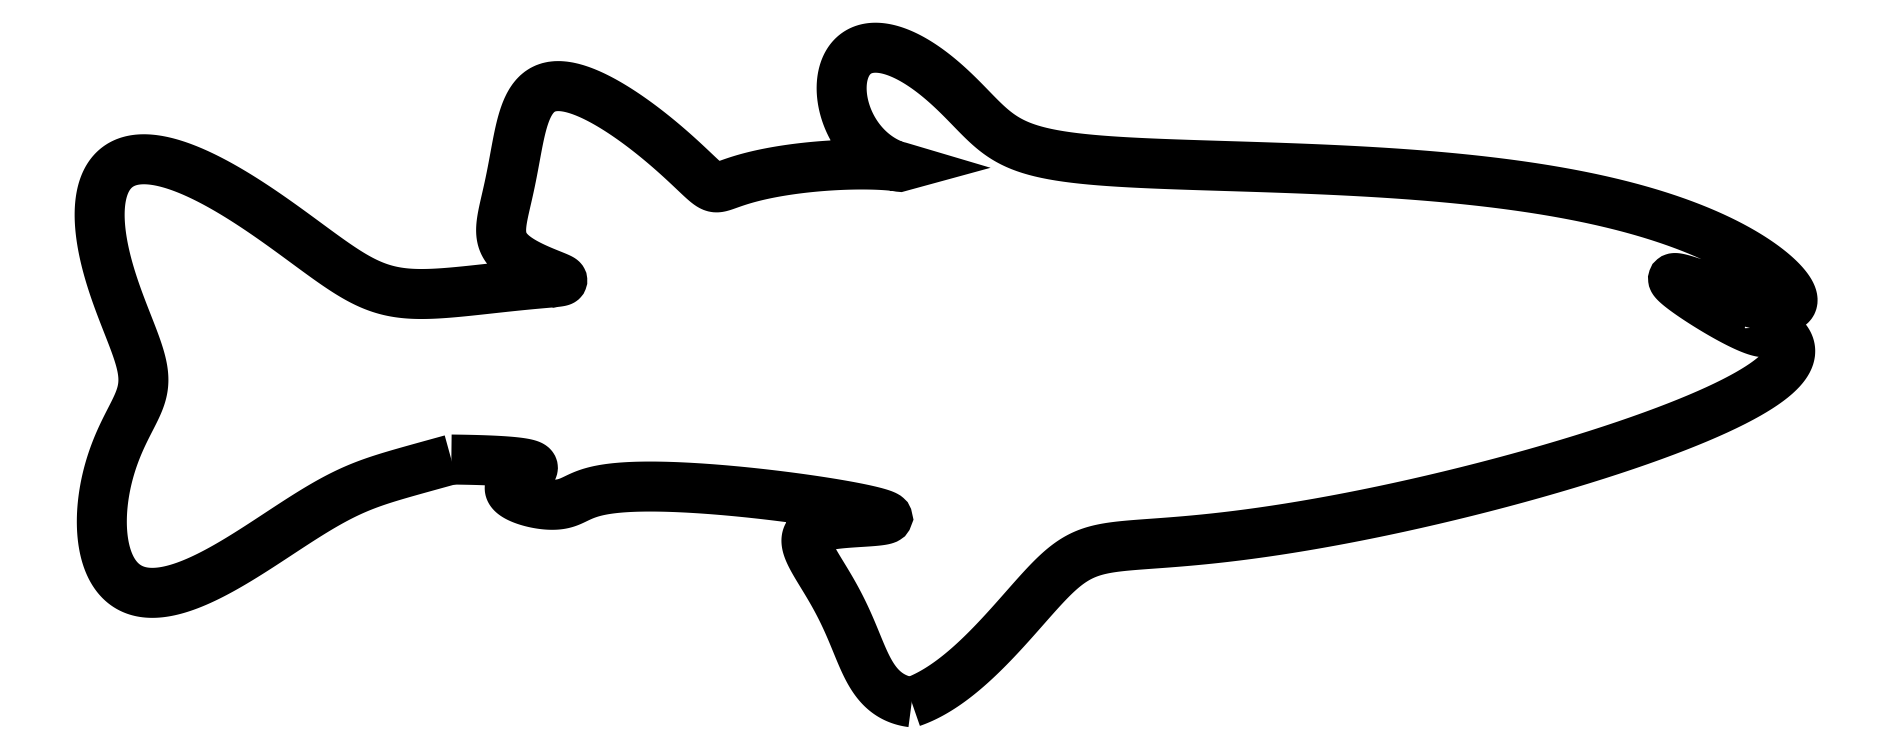
<metadata>
{"format":"dxf","ext":"dxf","renderer":"ezdxf+matplotlib","layout":"modelspace","background":"white","min_lineweight":24,"dpi":150}
</metadata>
<code>
0
SECTION
2
ENTITIES
0
SPLINE
8
0
70
4
71
5
72
41
73
35
74
0
42
1e-09
43
1e-10
44
1e-10
40
0
40
0
40
0
40
0
40
0
40
0
40
0.03333
40
0.06667
40
0.1
40
0.1333
40
0.1667
40
0.2
40
0.2333
40
0.2667
40
0.3
40
0.3333
40
0.3667
40
0.4
40
0.4333
40
0.4667
40
0.5
40
0.5333
40
0.5667
40
0.6
40
0.6333
40
0.6667
40
0.7
40
0.7333
40
0.7667
40
0.8
40
0.8333
40
0.8667
40
0.9
40
0.9333
40
0.9667
40
1
40
1
40
1
40
1
40
1
40
1
41
1
41
1
41
1
41
1
41
1
41
1
41
1
41
1
41
1
41
1
41
1
41
1
41
1
41
1
41
1
41
1
41
1
41
1
41
1
41
1
41
1
41
1
41
1
41
1
41
1
41
1
41
1
41
1
41
1
41
1
41
1
41
1
41
1
41
1
41
1
10
-0.3721
20
-53.38
30
0
10
-0.3404
20
-53.37
30
0
10
-0.2767
20
-53.34
30
0
10
-0.18
20
-53.3
30
0
10
-0.049
20
-53.22
30
0
10
0.1181
20
-53.1
30
0
10
0.2874
20
-52.95
30
0
10
0.4568
20
-52.78
30
0
10
0.6226
20
-52.6
30
0
10
0.7812
20
-52.42
30
0
10
0.9298
20
-52.25
30
0
10
1.068
20
-52.1
30
0
10
1.2
20
-51.98
30
0
10
1.332
20
-51.88
30
0
10
1.476
20
-51.82
30
0
10
1.646
20
-51.78
30
0
10
1.859
20
-51.75
30
0
10
2.131
20
-51.74
30
0
10
2.478
20
-51.71
30
0
10
2.909
20
-51.67
30
0
10
3.427
20
-51.6
30
0
10
4.024
20
-51.5
30
0
10
4.682
20
-51.36
30
0
10
5.376
20
-51.2
30
0
10
6.078
20
-51.01
30
0
10
6.756
20
-50.81
30
0
10
7.376
20
-50.6
30
0
10
7.908
20
-50.38
30
0
10
8.326
20
-50.18
30
0
10
8.607
20
-49.98
30
0
10
8.739
20
-49.8
30
0
10
8.721
20
-49.67
30
0
10
8.638
20
-49.58
30
0
10
8.551
20
-49.53
30
0
10
8.5
20
-49.5
30
0
0
SPLINE
8
0
70
4
71
5
72
61
73
55
74
0
42
1e-09
43
1e-10
44
1e-10
40
0
40
0
40
0
40
0
40
0
40
0
40
0.02
40
0.04
40
0.06
40
0.08
40
0.1
40
0.12
40
0.14
40
0.16
40
0.18
40
0.2
40
0.22
40
0.24
40
0.26
40
0.28
40
0.3
40
0.32
40
0.34
40
0.36
40
0.38
40
0.4
40
0.42
40
0.44
40
0.46
40
0.48
40
0.5
40
0.52
40
0.54
40
0.56
40
0.58
40
0.6
40
0.62
40
0.64
40
0.66
40
0.68
40
0.7
40
0.72
40
0.74
40
0.76
40
0.78
40
0.8
40
0.82
40
0.84
40
0.86
40
0.88
40
0.9
40
0.92
40
0.94
40
0.96
40
0.98
40
1
40
1
40
1
40
1
40
1
40
1
41
1
41
1
41
1
41
1
41
1
41
1
41
1
41
1
41
1
41
1
41
1
41
1
41
1
41
1
41
1
41
1
41
1
41
1
41
1
41
1
41
1
41
1
41
1
41
1
41
1
41
1
41
1
41
1
41
1
41
1
41
1
41
1
41
1
41
1
41
1
41
1
41
1
41
1
41
1
41
1
41
1
41
1
41
1
41
1
41
1
41
1
41
1
41
1
41
1
41
1
41
1
41
1
41
1
41
1
41
1
10
-0.3721
20
-53.38
30
0
10
-0.3979
20
-53.37
30
0
10
-0.448
20
-53.36
30
0
10
-0.5186
20
-53.34
30
0
10
-0.6034
20
-53.3
30
0
10
-0.6944
20
-53.23
30
0
10
-0.7717
20
-53.13
30
0
10
-0.8381
20
-53.01
30
0
10
-0.8985
20
-52.87
30
0
10
-0.9592
20
-52.72
30
0
10
-1.026
20
-52.56
30
0
10
-1.103
20
-52.4
30
0
10
-1.192
20
-52.23
30
0
10
-1.286
20
-52.08
30
0
10
-1.375
20
-51.93
30
0
10
-1.442
20
-51.81
30
0
10
-1.472
20
-51.71
30
0
10
-1.453
20
-51.63
30
0
10
-1.379
20
-51.58
30
0
10
-1.257
20
-51.54
30
0
10
-1.099
20
-51.53
30
0
10
-0.9276
20
-51.51
30
0
10
-0.7676
20
-51.51
30
0
10
-0.6483
20
-51.49
30
0
10
-0.5996
20
-51.47
30
0
10
-0.6455
20
-51.44
30
0
10
-0.7984
20
-51.4
30
0
10
-1.053
20
-51.35
30
0
10
-1.393
20
-51.29
30
0
10
-1.79
20
-51.24
30
0
10
-2.212
20
-51.19
30
0
10
-2.626
20
-51.16
30
0
10
-3.001
20
-51.14
30
0
10
-3.314
20
-51.15
30
0
10
-3.55
20
-51.17
30
0
10
-3.712
20
-51.21
30
0
10
-3.817
20
-51.26
30
0
10
-3.899
20
-51.3
30
0
10
-3.985
20
-51.33
30
0
10
-4.098
20
-51.34
30
0
10
-4.237
20
-51.33
30
0
10
-4.379
20
-51.29
30
0
10
-4.49
20
-51.24
30
0
10
-4.543
20
-51.18
30
0
10
-4.525
20
-51.12
30
0
10
-4.453
20
-51.07
30
0
10
-4.36
20
-51.02
30
0
10
-4.289
20
-50.97
30
0
10
-4.274
20
-50.94
30
0
10
-4.338
20
-50.91
30
0
10
-4.494
20
-50.89
30
0
10
-4.698
20
-50.88
30
0
10
-4.897
20
-50.87
30
0
10
-5.05
20
-50.87
30
0
10
-5.132
20
-50.87
30
0
0
SPLINE
8
0
70
4
71
5
72
151
73
145
74
0
42
1e-09
43
1e-10
44
1e-10
40
0
40
0
40
0
40
0
40
0
40
0
40
0.007143
40
0.01429
40
0.02143
40
0.02857
40
0.03571
40
0.04286
40
0.05
40
0.05714
40
0.06429
40
0.07143
40
0.07857
40
0.08571
40
0.09286
40
0.1
40
0.1071
40
0.1143
40
0.1214
40
0.1286
40
0.1357
40
0.1429
40
0.15
40
0.1571
40
0.1643
40
0.1714
40
0.1786
40
0.1857
40
0.1929
40
0.2
40
0.2071
40
0.2143
40
0.2214
40
0.2286
40
0.2357
40
0.2429
40
0.25
40
0.2571
40
0.2643
40
0.2714
40
0.2786
40
0.2857
40
0.2929
40
0.3
40
0.3071
40
0.3143
40
0.3214
40
0.3286
40
0.3357
40
0.3429
40
0.35
40
0.3571
40
0.3643
40
0.3714
40
0.3786
40
0.3857
40
0.3929
40
0.4
40
0.4071
40
0.4143
40
0.4214
40
0.4286
40
0.4357
40
0.4429
40
0.45
40
0.4571
40
0.4643
40
0.4714
40
0.4786
40
0.4857
40
0.4929
40
0.5
40
0.5071
40
0.5143
40
0.5214
40
0.5286
40
0.5357
40
0.5429
40
0.55
40
0.5571
40
0.5643
40
0.5714
40
0.5786
40
0.5857
40
0.5929
40
0.6
40
0.6071
40
0.6143
40
0.6214
40
0.6286
40
0.6357
40
0.6429
40
0.65
40
0.6571
40
0.6643
40
0.6714
40
0.6786
40
0.6857
40
0.6929
40
0.7
40
0.7071
40
0.7143
40
0.7214
40
0.7286
40
0.7357
40
0.7429
40
0.75
40
0.7571
40
0.7643
40
0.7714
40
0.7786
40
0.7857
40
0.7929
40
0.8
40
0.8071
40
0.8143
40
0.8214
40
0.8286
40
0.8357
40
0.8429
40
0.85
40
0.8571
40
0.8643
40
0.8714
40
0.8786
40
0.8857
40
0.8929
40
0.9
40
0.9071
40
0.9143
40
0.9214
40
0.9286
40
0.9357
40
0.9429
40
0.95
40
0.9571
40
0.9643
40
0.9714
40
0.9786
40
0.9857
40
0.9929
40
1
40
1
40
1
40
1
40
1
40
1
41
1
41
1
41
1
41
1
41
1
41
1
41
1
41
1
41
1
41
1
41
1
41
1
41
1
41
1
41
1
41
1
41
1
41
1
41
1
41
1
41
1
41
1
41
1
41
1
41
1
41
1
41
1
41
1
41
1
41
1
41
1
41
1
41
1
41
1
41
1
41
1
41
1
41
1
41
1
41
1
41
1
41
1
41
1
41
1
41
1
41
1
41
1
41
1
41
1
41
1
41
1
41
1
41
1
41
1
41
1
41
1
41
1
41
1
41
1
41
1
41
1
41
1
41
1
41
1
41
1
41
1
41
1
41
1
41
1
41
1
41
1
41
1
41
1
41
1
41
1
41
1
41
1
41
1
41
1
41
1
41
1
41
1
41
1
41
1
41
1
41
1
41
1
41
1
41
1
41
1
41
1
41
1
41
1
41
1
41
1
41
1
41
1
41
1
41
1
41
1
41
1
41
1
41
1
41
1
41
1
41
1
41
1
41
1
41
1
41
1
41
1
41
1
41
1
41
1
41
1
41
1
41
1
41
1
41
1
41
1
41
1
41
1
41
1
41
1
41
1
41
1
41
1
41
1
41
1
41
1
41
1
41
1
41
1
41
1
41
1
41
1
41
1
41
1
41
1
41
1
41
1
41
1
41
1
41
1
41
1
10
-5.132
20
-50.87
30
0
10
-5.169
20
-50.88
30
0
10
-5.242
20
-50.9
30
0
10
-5.35
20
-50.93
30
0
10
-5.489
20
-50.97
30
0
10
-5.654
20
-51.01
30
0
10
-5.813
20
-51.06
30
0
10
-5.97
20
-51.11
30
0
10
-6.132
20
-51.17
30
0
10
-6.308
20
-51.26
30
0
10
-6.506
20
-51.37
30
0
10
-6.73
20
-51.51
30
0
10
-6.984
20
-51.68
30
0
10
-7.261
20
-51.86
30
0
10
-7.551
20
-52.03
30
0
10
-7.839
20
-52.17
30
0
10
-8.108
20
-52.25
30
0
10
-8.344
20
-52.26
30
0
10
-8.532
20
-52.17
30
0
10
-8.664
20
-52
30
0
10
-8.738
20
-51.76
30
0
10
-8.757
20
-51.48
30
0
10
-8.727
20
-51.19
30
0
10
-8.659
20
-50.92
30
0
10
-8.569
20
-50.69
30
0
10
-8.472
20
-50.49
30
0
10
-8.386
20
-50.33
30
0
10
-8.326
20
-50.19
30
0
10
-8.305
20
-50.05
30
0
10
-8.326
20
-49.89
30
0
10
-8.386
20
-49.7
30
0
10
-8.473
20
-49.48
30
0
10
-8.573
20
-49.23
30
0
10
-8.669
20
-48.95
30
0
10
-8.743
20
-48.66
30
0
10
-8.779
20
-48.38
30
0
10
-8.765
20
-48.13
30
0
10
-8.69
20
-47.93
30
0
10
-8.551
20
-47.79
30
0
10
-8.349
20
-47.74
30
0
10
-8.093
20
-47.78
30
0
10
-7.799
20
-47.88
30
0
10
-7.483
20
-48.05
30
0
10
-7.165
20
-48.25
30
0
10
-6.862
20
-48.46
30
0
10
-6.586
20
-48.66
30
0
10
-6.344
20
-48.84
30
0
10
-6.13
20
-48.98
30
0
10
-5.934
20
-49.08
30
0
10
-5.739
20
-49.14
30
0
10
-5.529
20
-49.16
30
0
10
-5.294
20
-49.16
30
0
10
-5.034
20
-49.13
30
0
10
-4.76
20
-49.1
30
0
10
-4.491
20
-49.07
30
0
10
-4.254
20
-49.05
30
0
10
-4.074
20
-49.04
30
0
10
-3.974
20
-49.03
30
0
10
-3.972
20
-49.01
30
0
10
-4.07
20
-48.97
30
0
10
-4.233
20
-48.9
30
0
10
-4.411
20
-48.82
30
0
10
-4.551
20
-48.72
30
0
10
-4.621
20
-48.6
30
0
10
-4.625
20
-48.45
30
0
10
-4.585
20
-48.27
30
0
10
-4.529
20
-48.04
30
0
10
-4.48
20
-47.78
30
0
10
-4.434
20
-47.51
30
0
10
-4.373
20
-47.27
30
0
10
-4.275
20
-47.08
30
0
10
-4.117
20
-46.99
30
0
10
-3.89
20
-47
30
0
10
-3.608
20
-47.12
30
0
10
-3.301
20
-47.31
30
0
10
-3.005
20
-47.54
30
0
10
-2.755
20
-47.76
30
0
10
-2.573
20
-47.94
30
0
10
-2.462
20
-48.04
30
0
10
-2.394
20
-48.07
30
0
10
-2.308
20
-48.04
30
0
10
-2.146
20
-47.97
30
0
10
-1.883
20
-47.91
30
0
10
-1.539
20
-47.85
30
0
10
-1.167
20
-47.82
30
0
10
-0.8271
20
-47.81
30
0
10
-0.5809
20
-47.83
30
0
10
-0.47
20
-47.84
30
0
10
-0.5019
20
-47.85
30
0
10
-0.6369
20
-47.8
30
0
10
-0.8139
20
-47.68
30
0
10
-0.9747
20
-47.49
30
0
10
-1.082
20
-47.25
30
0
10
-1.116
20
-47
30
0
10
-1.07
20
-46.78
30
0
10
-0.9497
20
-46.64
30
0
10
-0.7712
20
-46.59
30
0
10
-0.5565
20
-46.63
30
0
10
-0.3303
20
-46.74
30
0
10
-0.1146
20
-46.89
30
0
10
0.07526
20
-47.06
30
0
10
0.2356
20
-47.23
30
0
10
0.3759
20
-47.38
30
0
10
0.5136
20
-47.5
30
0
10
0.6694
20
-47.6
30
0
10
0.8633
20
-47.67
30
0
10
1.11
20
-47.73
30
0
10
1.415
20
-47.77
30
0
10
1.781
20
-47.79
30
0
10
2.203
20
-47.81
30
0
10
2.673
20
-47.83
30
0
10
3.181
20
-47.84
30
0
10
3.715
20
-47.86
30
0
10
4.261
20
-47.89
30
0
10
4.806
20
-47.92
30
0
10
5.338
20
-47.97
30
0
10
5.849
20
-48.03
30
0
10
6.331
20
-48.1
30
0
10
6.778
20
-48.19
30
0
10
7.187
20
-48.3
30
0
10
7.554
20
-48.41
30
0
10
7.877
20
-48.54
30
0
10
8.154
20
-48.68
30
0
10
8.382
20
-48.82
30
0
10
8.558
20
-48.96
30
0
10
8.68
20
-49.08
30
0
10
8.743
20
-49.19
30
0
10
8.743
20
-49.26
30
0
10
8.676
20
-49.3
30
0
10
8.541
20
-49.3
30
0
10
8.343
20
-49.26
30
0
10
8.1
20
-49.18
30
0
10
7.848
20
-49.09
30
0
10
7.633
20
-49.01
30
0
10
7.499
20
-48.98
30
0
10
7.477
20
-49
30
0
10
7.569
20
-49.08
30
0
10
7.749
20
-49.21
30
0
10
7.975
20
-49.35
30
0
10
8.198
20
-49.47
30
0
10
8.375
20
-49.55
30
0
10
8.463
20
-49.56
30
0
10
8.494
20
-49.54
30
0
10
8.501
20
-49.52
30
0
10
8.5
20
-49.5
30
0
0
ENDSEC
0
EOF

</code>
